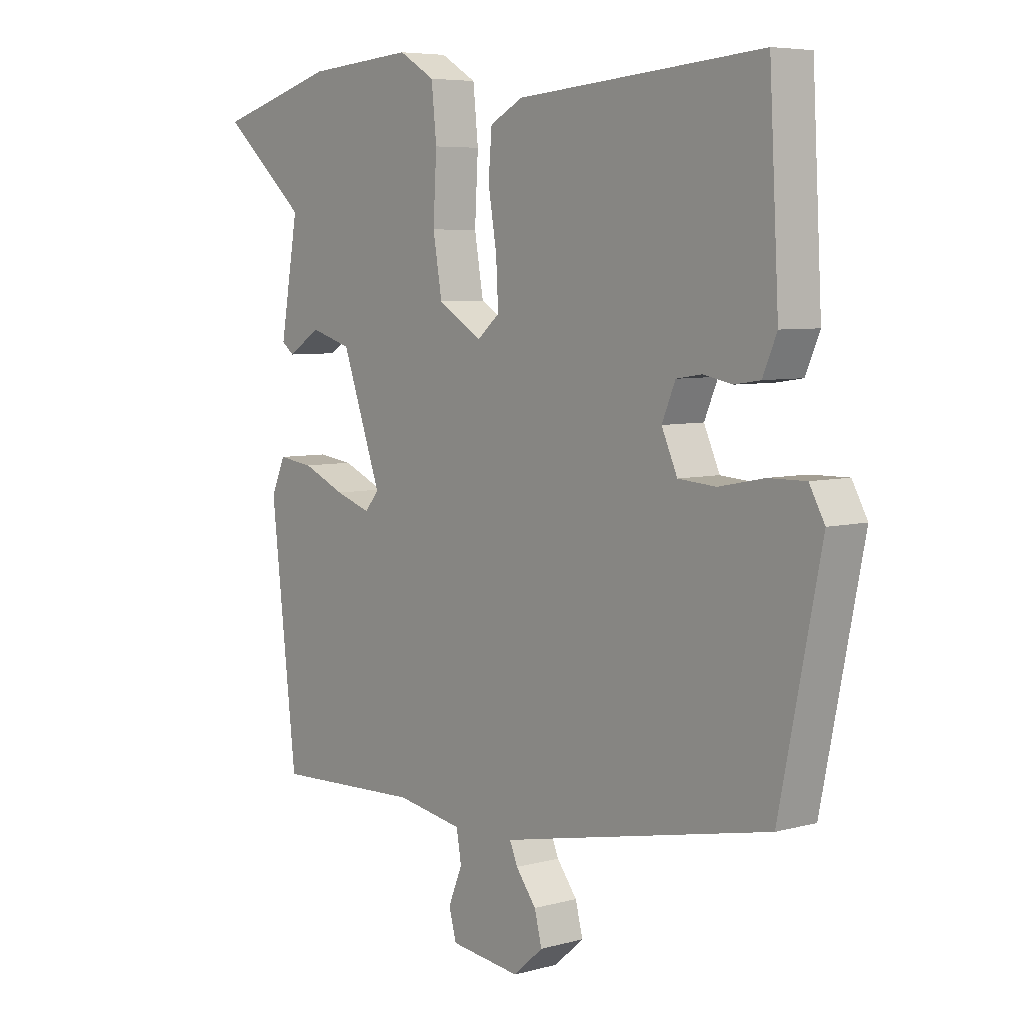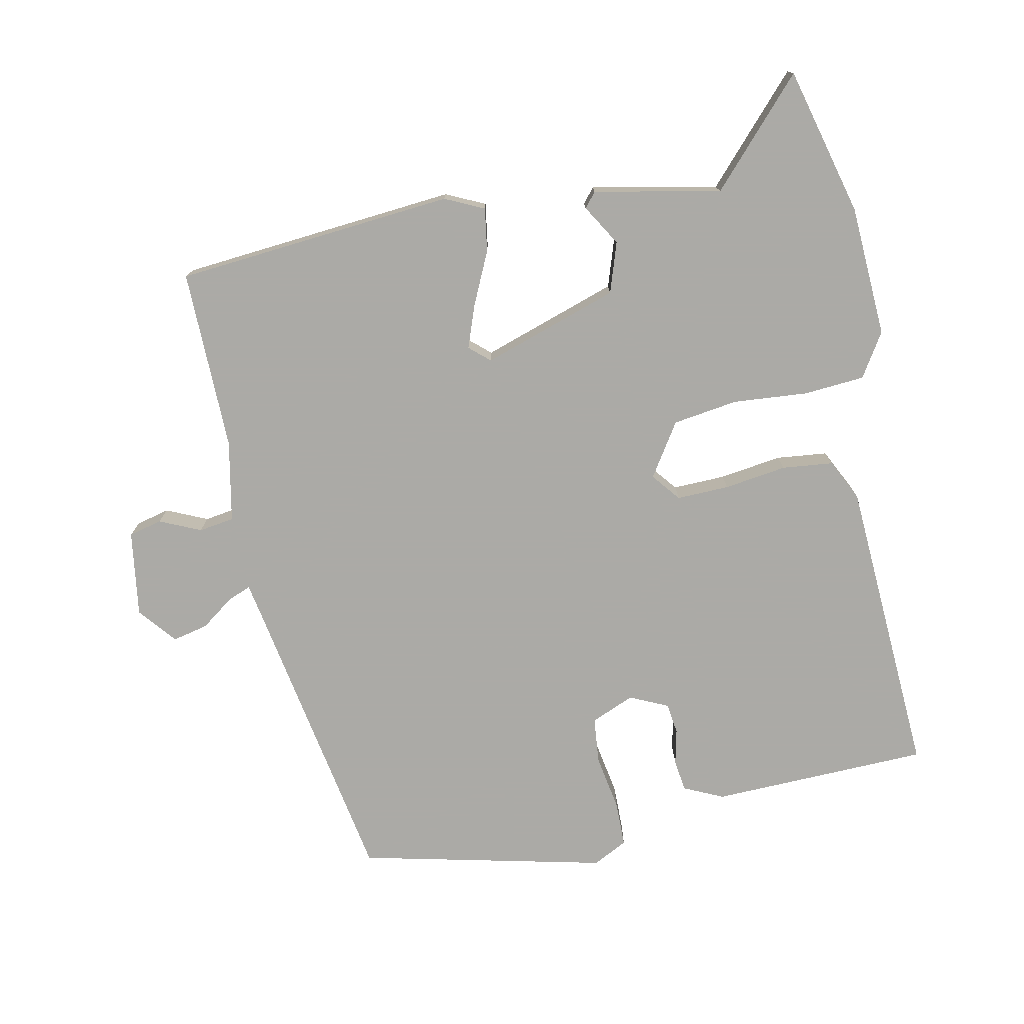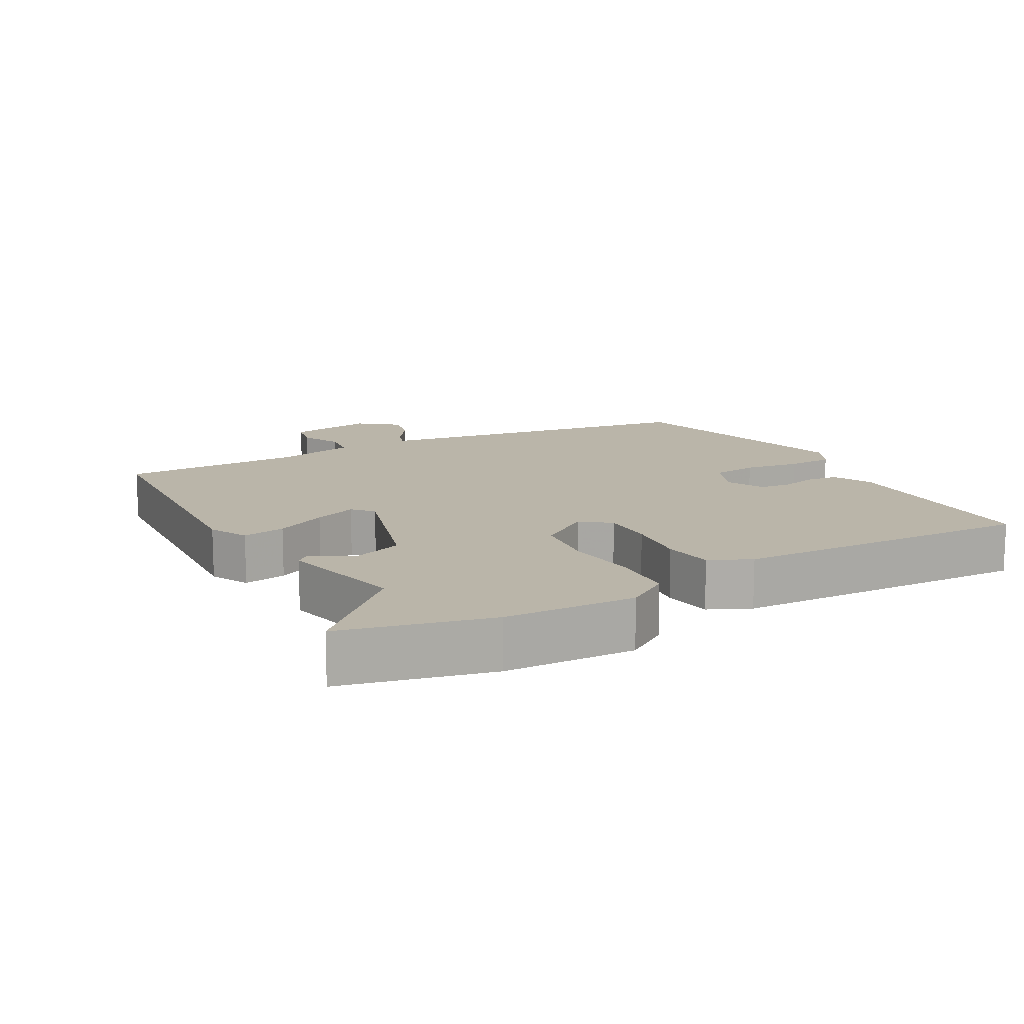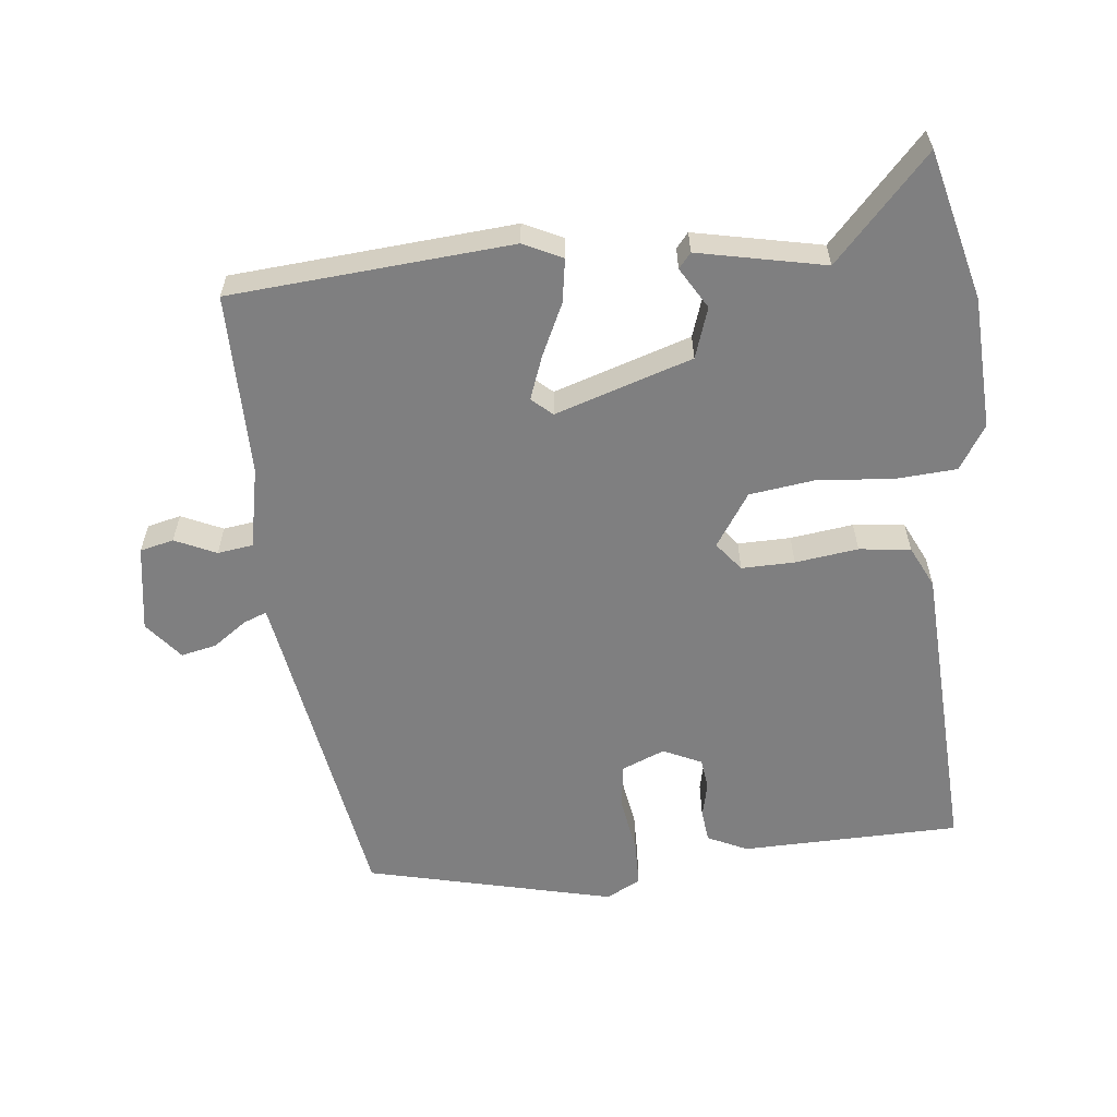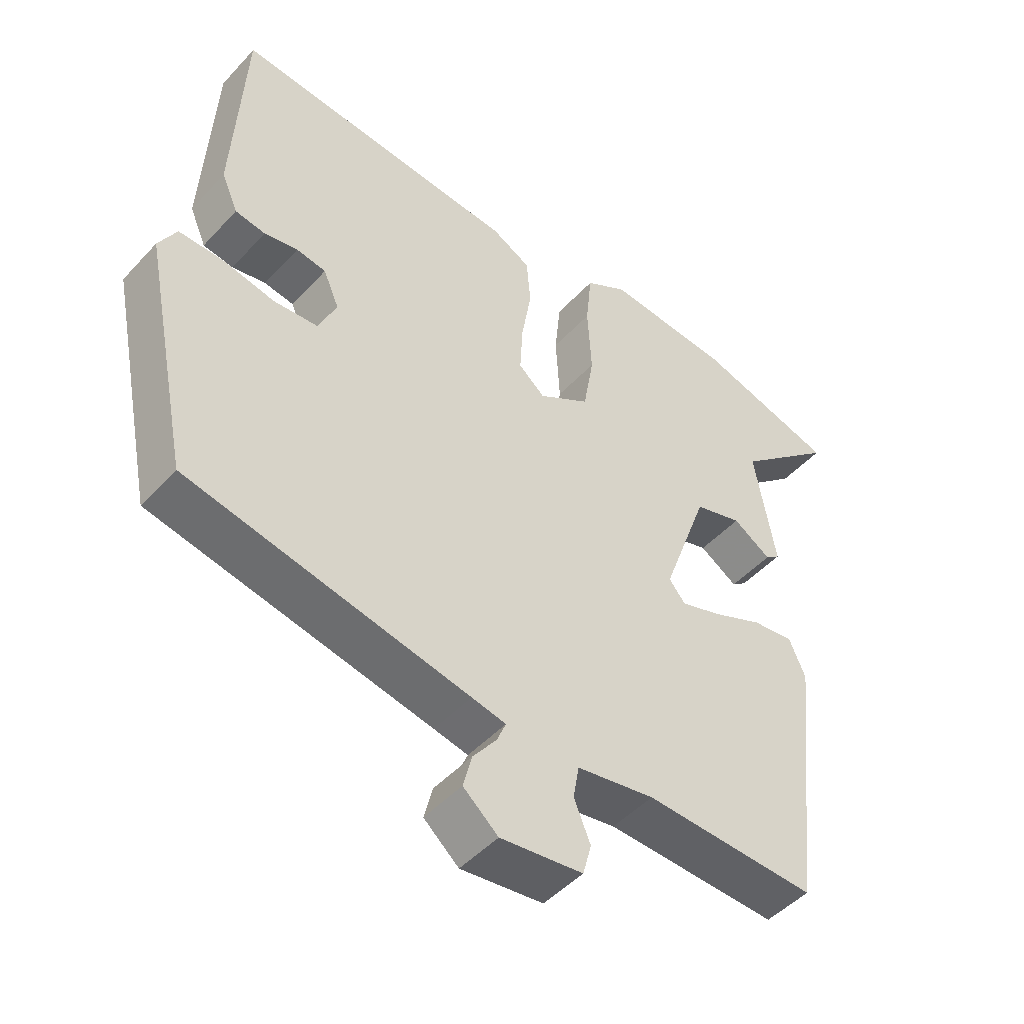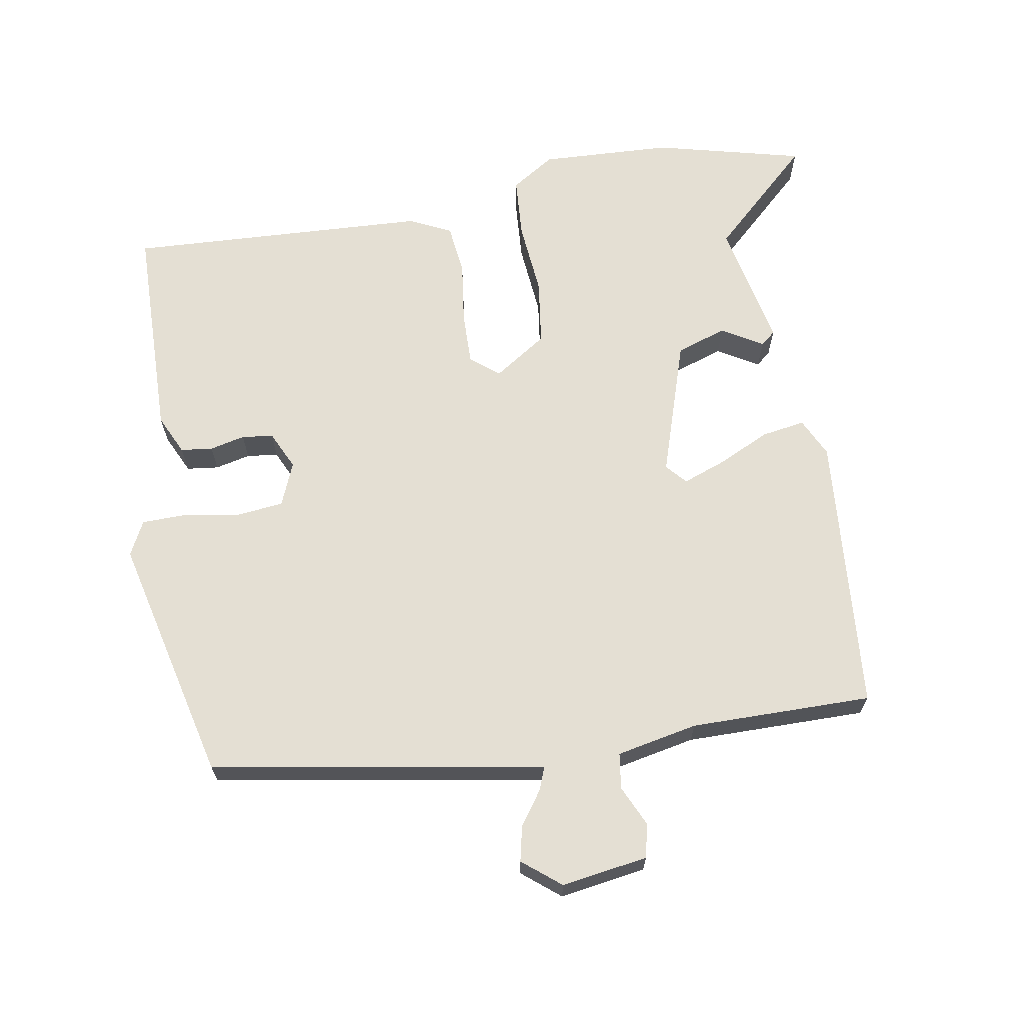
<metadata>
{"format":"obj","ext":"obj","renderer":"f3d","projection":"perspective","resolution":1024,"background":"white","views":[{"elev":6.0,"azim":50.4,"up":"+Z"},{"elev":-75.9,"azim":-79.9,"up":"+Y"},{"elev":13.6,"azim":-31.8,"up":"+Y"},{"elev":-59.8,"azim":-85.8,"up":"+Y"},{"elev":-47.7,"azim":139.9,"up":"+Z"},{"elev":66.4,"azim":168.4,"up":"+Y"}]}
</metadata>
<code>
v 0.452 0.07 0.503
v 0.469 0.07 0.188
v 0.444 0.07 0.13
v 0.398 0.07 0.123
v 0.347 0.07 0.133
v 0.302 0.07 0.126
v 0.278 0.07 0.07
v 0.306 0.07 0.008
v 0.373 0.07 0.003
v 0.453 0.07 0.019
v 0.519 0.07 0.02
v 0.546 0.07 -0.029
v 0.473 0.07 -0.388
v 0.047 0.07 -0.475
v -0.005 0.07 -0.486
v 0.009 0.07 -0.519
v 0.045 0.07 -0.566
v 0.058 0.07 -0.617
v 0.005 0.07 -0.663
v -0.12 0.07 -0.648
v -0.133 0.07 -0.6
v -0.108 0.07 -0.54
v -0.117 0.07 -0.489
v -0.235 0.07 -0.469
v -0.497 0.07 -0.479
v -0.543 0.07 -0.076
v -0.518 0.07 -0.019
v -0.455 0.07 -0.027
v -0.379 0.07 -0.06
v -0.316 0.07 -0.081
v -0.291 0.07 -0.051
v -0.361 0.07 0.144
v -0.434 0.07 0.166
v -0.492 0.07 0.129
v -0.514 0.07 0.146
v -0.482 0.07 0.33
v -0.633 0.07 0.462
v -0.42 0.07 0.523
v -0.23 0.07 0.538
v -0.166 0.07 0.5
v -0.157 0.07 0.412
v -0.163 0.07 0.304
v -0.147 0.07 0.21
v -0.069 0.07 0.162
v -0.029 0.07 0.196
v -0.033 0.07 0.272
v -0.048 0.07 0.362
v -0.042 0.07 0.436
v 0.017 0.07 0.467
v 0.452 0 0.503
v 0.469 0 0.188
v 0.444 0 0.13
v 0.398 0 0.123
v 0.347 0 0.133
v 0.302 0 0.126
v 0.278 0 0.07
v 0.306 0 0.008
v 0.373 0 0.003
v 0.453 0 0.019
v 0.519 0 0.02
v 0.546 0 -0.029
v 0.473 0 -0.388
v 0.047 0 -0.475
v -0.005 0 -0.486
v 0.009 0 -0.519
v 0.045 0 -0.566
v 0.058 0 -0.617
v 0.005 0 -0.663
v -0.12 0 -0.648
v -0.133 0 -0.6
v -0.108 0 -0.54
v -0.117 0 -0.489
v -0.235 0 -0.469
v -0.497 0 -0.479
v -0.543 0 -0.076
v -0.518 0 -0.019
v -0.455 0 -0.027
v -0.379 0 -0.06
v -0.316 0 -0.081
v -0.291 0 -0.051
v -0.361 0 0.144
v -0.434 0 0.166
v -0.492 0 0.129
v -0.514 0 0.146
v -0.482 0 0.33
v -0.633 0 0.462
v -0.42 0 0.523
v -0.23 0 0.538
v -0.166 0 0.5
v -0.157 0 0.412
v -0.163 0 0.304
v -0.147 0 0.21
v -0.069 0 0.162
v -0.029 0 0.196
v -0.033 0 0.272
v -0.048 0 0.362
v -0.042 0 0.436
v 0.017 0 0.467
f 46 47 48 49
f 45 46 49 1
f 44 45 1 2
f 39 40 41 42
f 39 42 43
f 36 37 38 39
f 36 39 43
f 33 34 35 36
f 32 33 36 43
f 31 32 43 44
f 26 27 28 29
f 24 25 26 29
f 23 24 29 30
f 19 20 21 22
f 19 22 23
f 16 17 18 19
f 15 16 19 23
f 14 15 23 30
f 9 10 11 12
f 8 9 12 13
f 7 8 13 14
f 2 3 4 5
f 2 5 6
f 44 2 6
f 31 44 6 7
f 7 14 30 31
f 98 97 96 95
f 50 98 95 94
f 51 50 94 93
f 91 90 89 88
f 92 91 88
f 88 87 86 85
f 92 88 85
f 85 84 83 82
f 92 85 82 81
f 93 92 81 80
f 78 77 76 75
f 78 75 74 73
f 79 78 73 72
f 71 70 69 68
f 72 71 68
f 68 67 66 65
f 72 68 65 64
f 79 72 64 63
f 61 60 59 58
f 62 61 58 57
f 63 62 57 56
f 54 53 52 51
f 55 54 51
f 55 51 93
f 56 55 93 80
f 80 79 63 56
f 1 50 51 2
f 2 51 52 3
f 3 52 53 4
f 4 53 54 5
f 5 54 55 6
f 6 55 56 7
f 7 56 57 8
f 8 57 58 9
f 9 58 59 10
f 10 59 60 11
f 11 60 61 12
f 12 61 62 13
f 13 62 63 14
f 14 63 64 15
f 15 64 65 16
f 16 65 66 17
f 17 66 67 18
f 18 67 68 19
f 19 68 69 20
f 20 69 70 21
f 21 70 71 22
f 22 71 72 23
f 23 72 73 24
f 24 73 74 25
f 25 74 75 26
f 26 75 76 27
f 27 76 77 28
f 28 77 78 29
f 29 78 79 30
f 30 79 80 31
f 31 80 81 32
f 32 81 82 33
f 33 82 83 34
f 34 83 84 35
f 35 84 85 36
f 36 85 86 37
f 37 86 87 38
f 38 87 88 39
f 39 88 89 40
f 40 89 90 41
f 41 90 91 42
f 42 91 92 43
f 43 92 93 44
f 44 93 94 45
f 45 94 95 46
f 46 95 96 47
f 47 96 97 48
f 48 97 98 49
f 49 98 50 1

</code>
